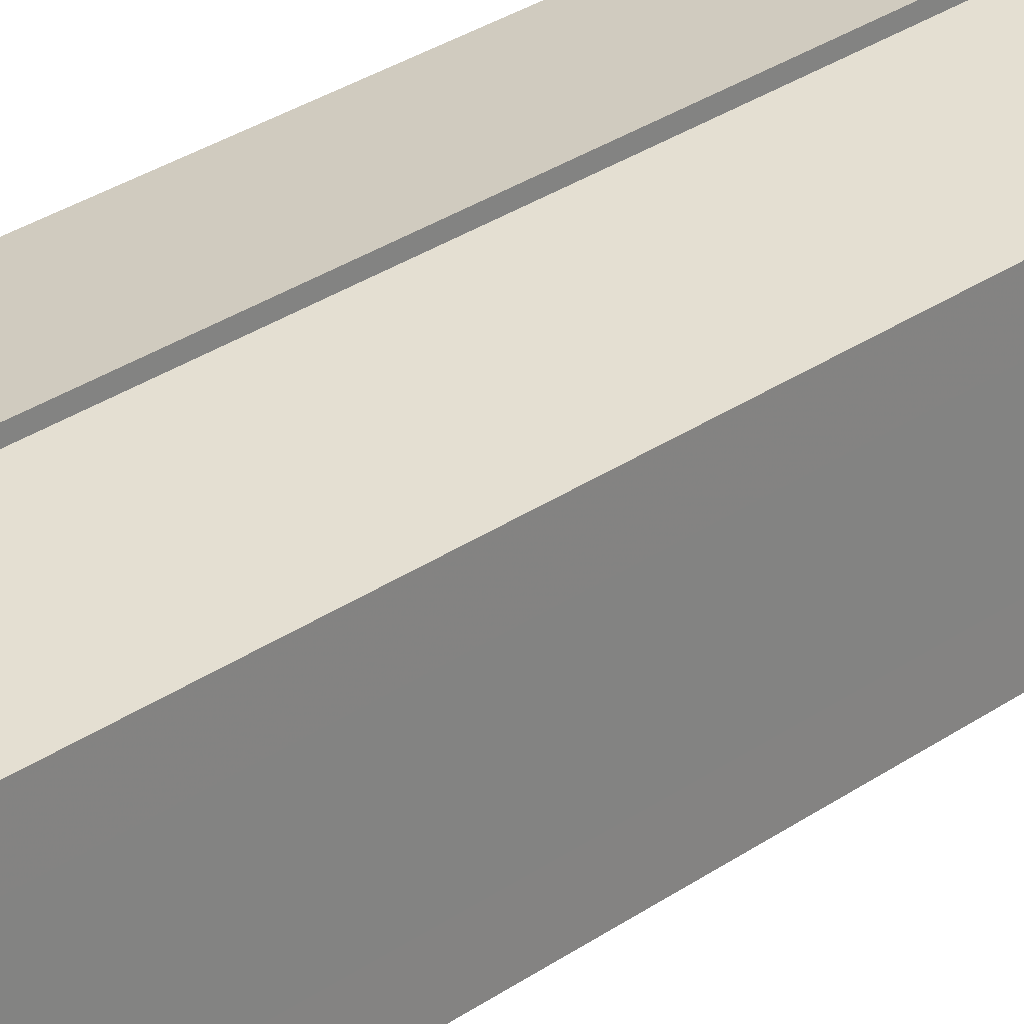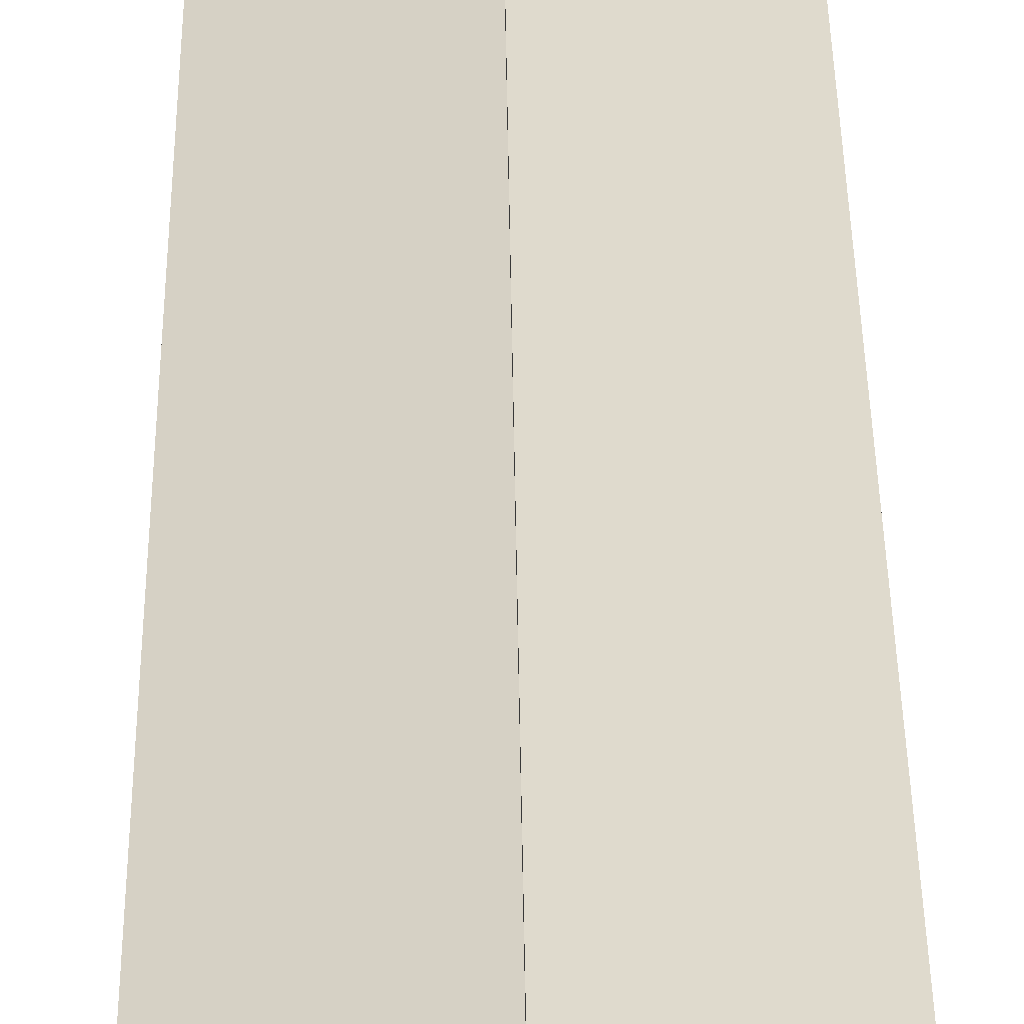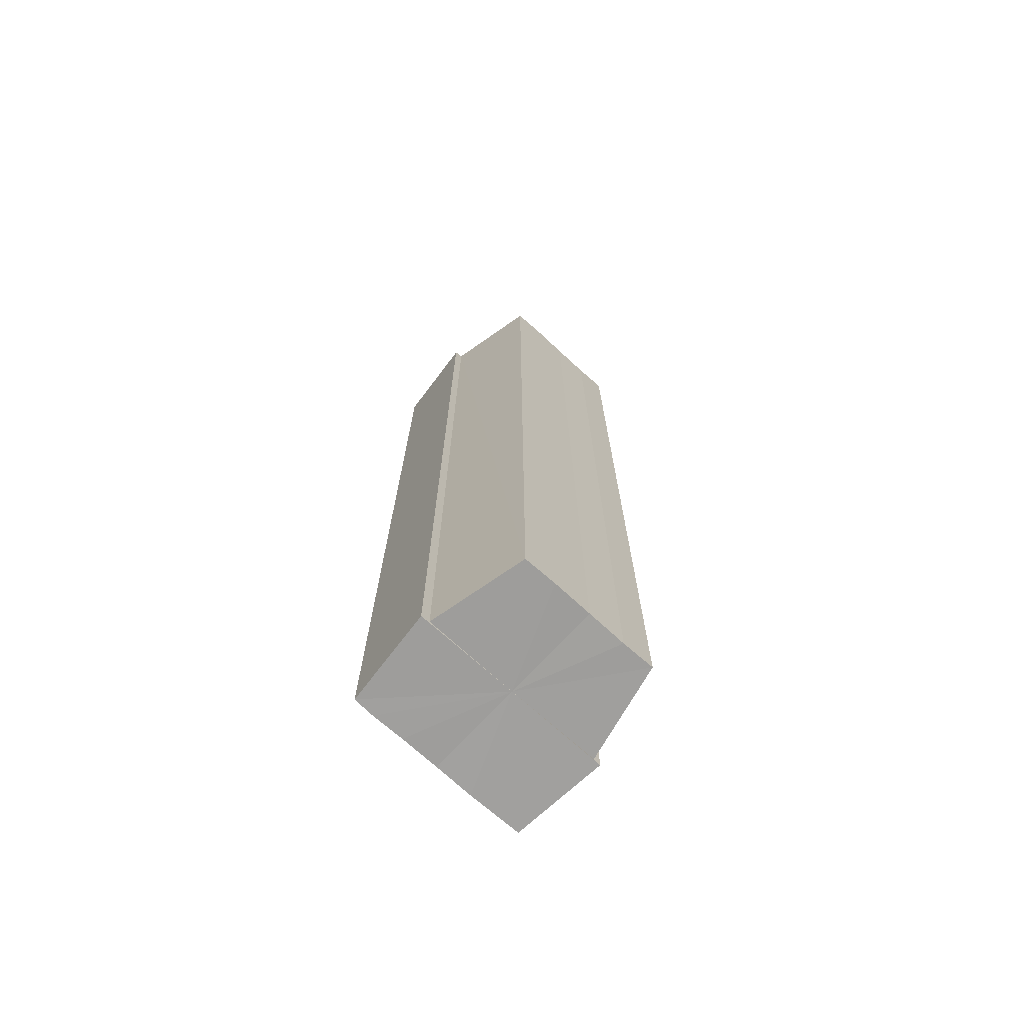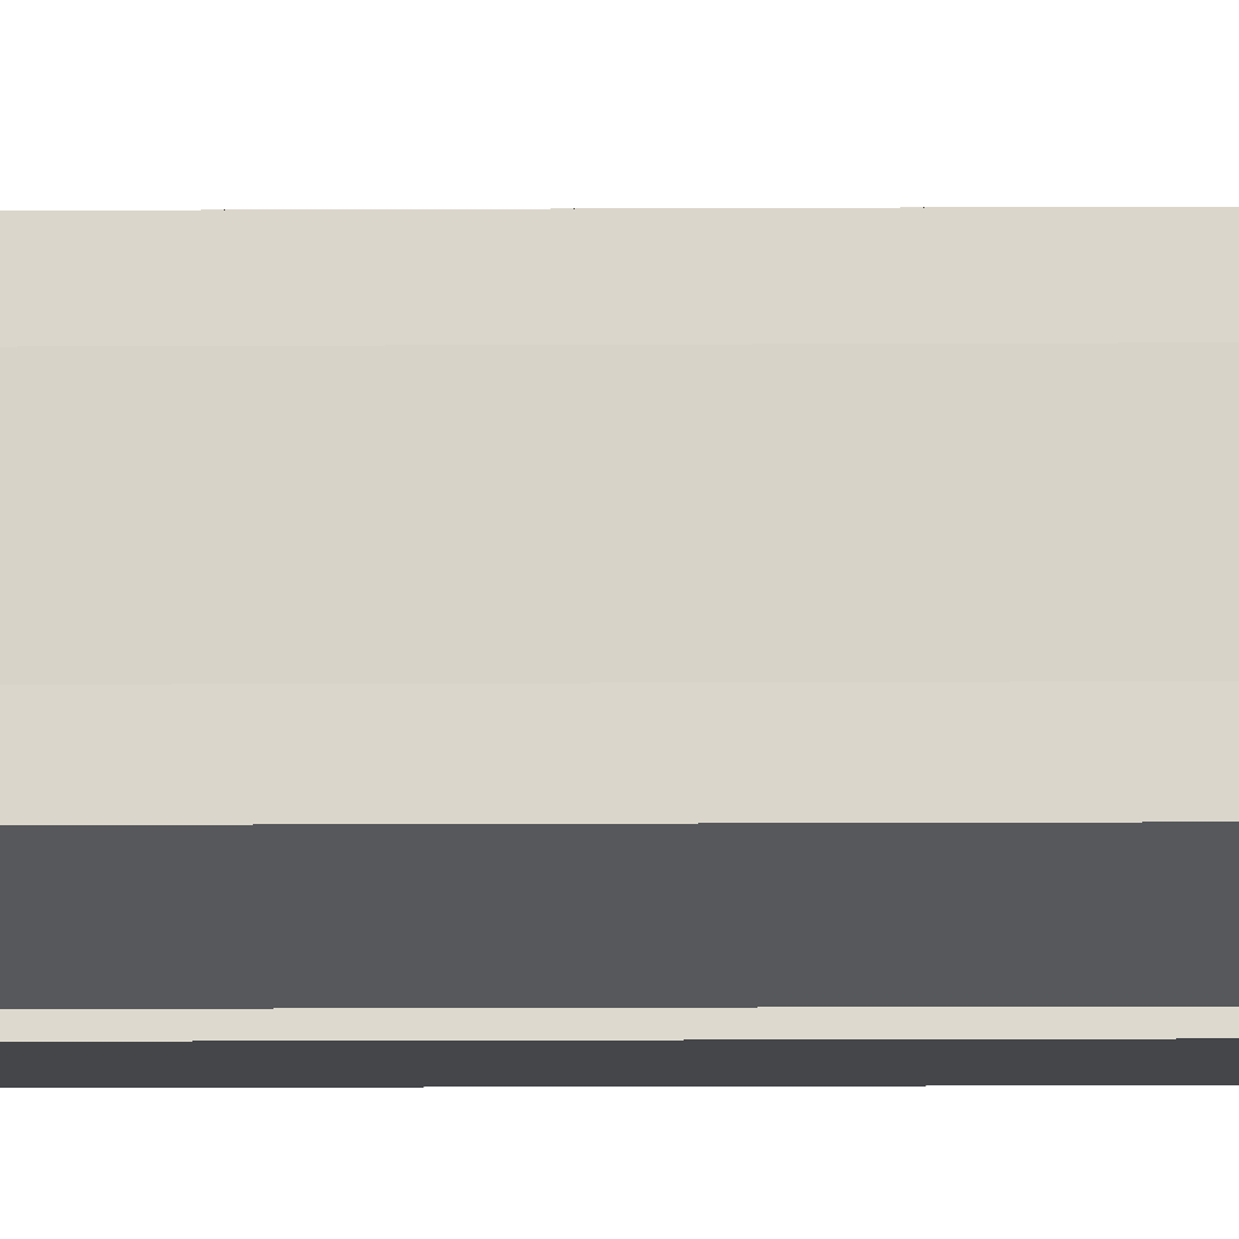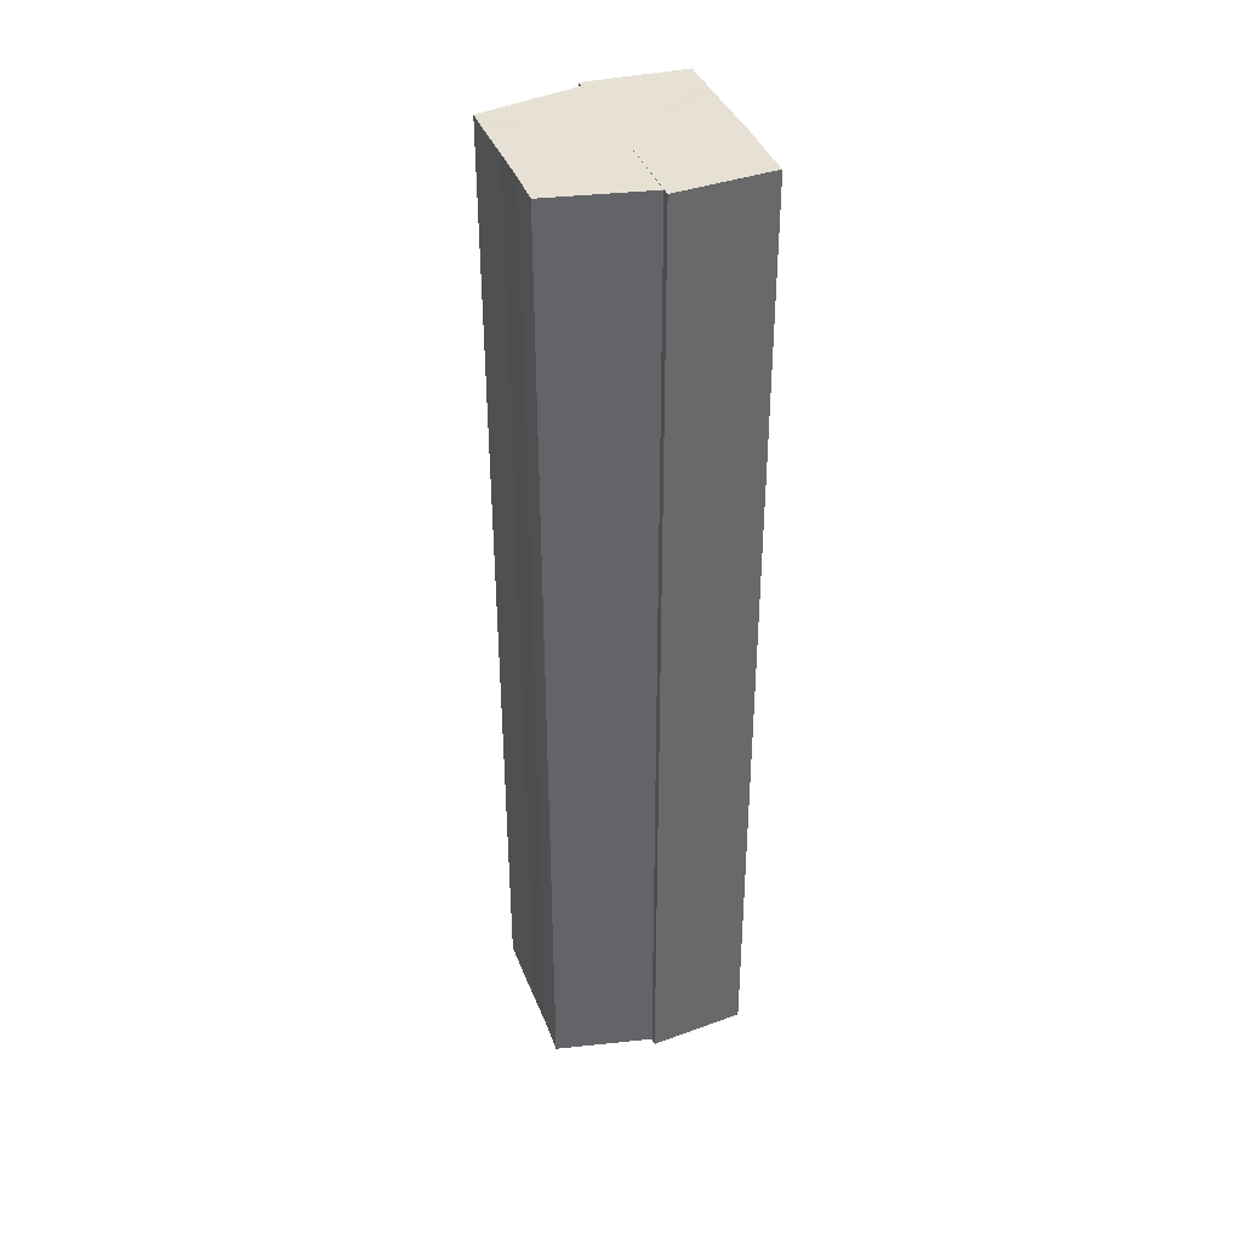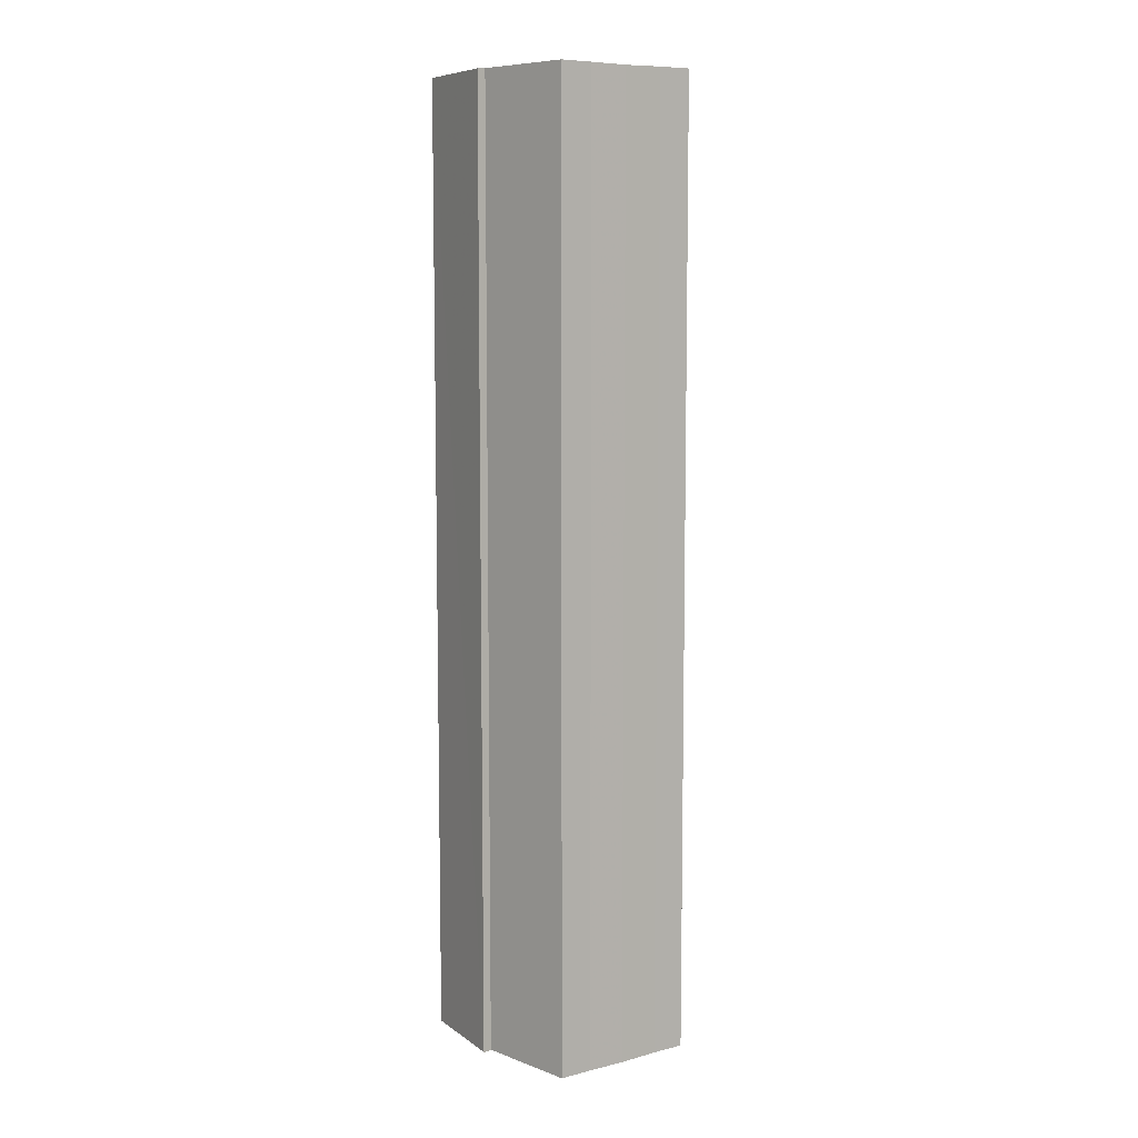
<metadata>
{"format":"obj","ext":"obj","renderer":"f3d","projection":"perspective","resolution":1024,"background":"white","views":[{"elev":27.8,"azim":-137.4,"up":"+Z"},{"elev":32.3,"azim":-0.6,"up":"+Z"},{"elev":-71.6,"azim":-132.4,"up":"+Y"},{"elev":-14.3,"azim":-89.3,"up":"+Z"},{"elev":39.1,"azim":-19.8,"up":"+Y"},{"elev":8.2,"azim":-123.9,"up":"+Y"}]}
</metadata>
<code>
o 222
v 2229 1869 15.03
v 2229 1869 15.03
v 2229 1869 15.03
v 2229 1869 15.03
v 2229 1869 15.03
v 2229 1869 15.03
v 2229 1869 15.03
v 2229 1869 15.04
v 2229 1869 15.04
v 2229 1869 15.04
v 2229 1869 15.04
v 2229 1869 15.04
v 2229 1869 15.04
v 2229 1869 15.04
v 2229 1869 15.04
v 2229 1869 15.04
v 2229 1869 15.04
v 2229 1869 15.03
v 2229 1869 15.03
v 2229 1869 15.03
v 2229 1869 15.03
v 2229 1869 15.03
v 2229 1869 15.03
v 2229 1869 15.03
v 2229 1869 15.03
v 2229 1869 15.03
v 2229 1869 15.03
v 2229 1869 15.02
v 2229 1869 15.03
v 2229 1869 15.02
v 2229 1869 15.03
v 2229 1869 15.02
v 2229 1869 15.03
v 2229 1869 15.03
v 2229 1869 15.04
v 2229 1869 15.04
v 2229 1869 15.04
v 2229 1869 15.05
v 2229 1869 15.04
v 2229 1869 15.05
v 2229 1869 15.04
v 2229 1869 15.05
v 2229 1869 15.04
v 2229 1869 15.05
v 2229 1869 15.04
v 2229 1869 15.05
v 2229 1869 15.04
v 2229 1869 15.04
v 2229 1869 15.04
v 2229 1869 15.04
v 2229 1869 15.03
v 2229 1869 15.04
v 2229 1869 15.03
v 2229 1869 15.03
v 2229 1869 15.03
v 2229 1869 15.03
v 2229 1869 15.03
v 2229 1869 15.03
v 2229 1869 15.03
v 2229 1869 15.04
v 2229 1869 15.04
v 2229 1869 15.04
v 2229 1869 15.03
v 2229 1869 15.03
v 2229 1869 15.03
v 2229 1869 15.03
v 2229 1869 15.02
v 2229 1869 15.04
v 2229 1869 15.04
v 2229 1869 15.04
v 2229 1869 15.03
v 2229 1869 15.03
v 2229 1869 15.03
v 2229 1869 15.03
v 2229 1869 15.02
v 2229 1869 15.03
v 2229 1869 15.02
v 2229 1869 15.02
v 2229 1869 15.03
v 2229 1869 15.03
v 2229 1869 15.03
v 2229 1869 15.03
v 2229 1869 15.03
v 2229 1869 15.03
v 2229 1869 15.03
v 2229 1869 15.04
v 2229 1869 15.03
v 2229 1869 15.04
v 2229 1869 15.04
v 2229 1869 15.04
v 2229 1869 15.04
v 2229 1869 15.03
v 2229 1869 15.03
v 2229 1869 15.03
v 2229 1869 15.03
v 2229 1869 15.04
v 2229 1869 15.04
v 2229 1869 15.04
f 1 2 3
f 2 4 5
f 4 6 7
f 8 1 9
f 10 8 11
f 12 10 13
f 13 14 15
f 15 16 17
f 17 18 19
f 19 20 21
f 21 22 23
f 23 24 25
f 26 24 27
f 26 28 24
f 29 28 30
f 31 32 29
f 26 27 33
f 26 33 34
f 26 34 35
f 26 35 36
f 26 36 37
f 38 37 39
f 40 41 38
f 26 37 42
f 43 42 44
f 45 46 43
f 47 45 48
f 49 50 47
f 51 52 49
f 53 54 51
f 55 56 53
f 57 58 55
f 59 44 60
f 59 60 61
f 59 61 62
f 59 62 63
f 59 63 64
f 59 64 65
f 59 65 66
f 59 66 67
f 59 68 69
f 59 70 68
f 59 71 70
f 59 72 71
f 59 73 72
f 59 74 73
f 75 76 77
f 78 76 79
f 80 81 79
f 81 82 83
f 82 84 85
f 84 86 87
f 86 88 89
f 88 90 91
f 26 92 93
f 26 94 92
f 26 95 94
f 26 96 95
f 26 97 96
f 26 98 97

</code>
